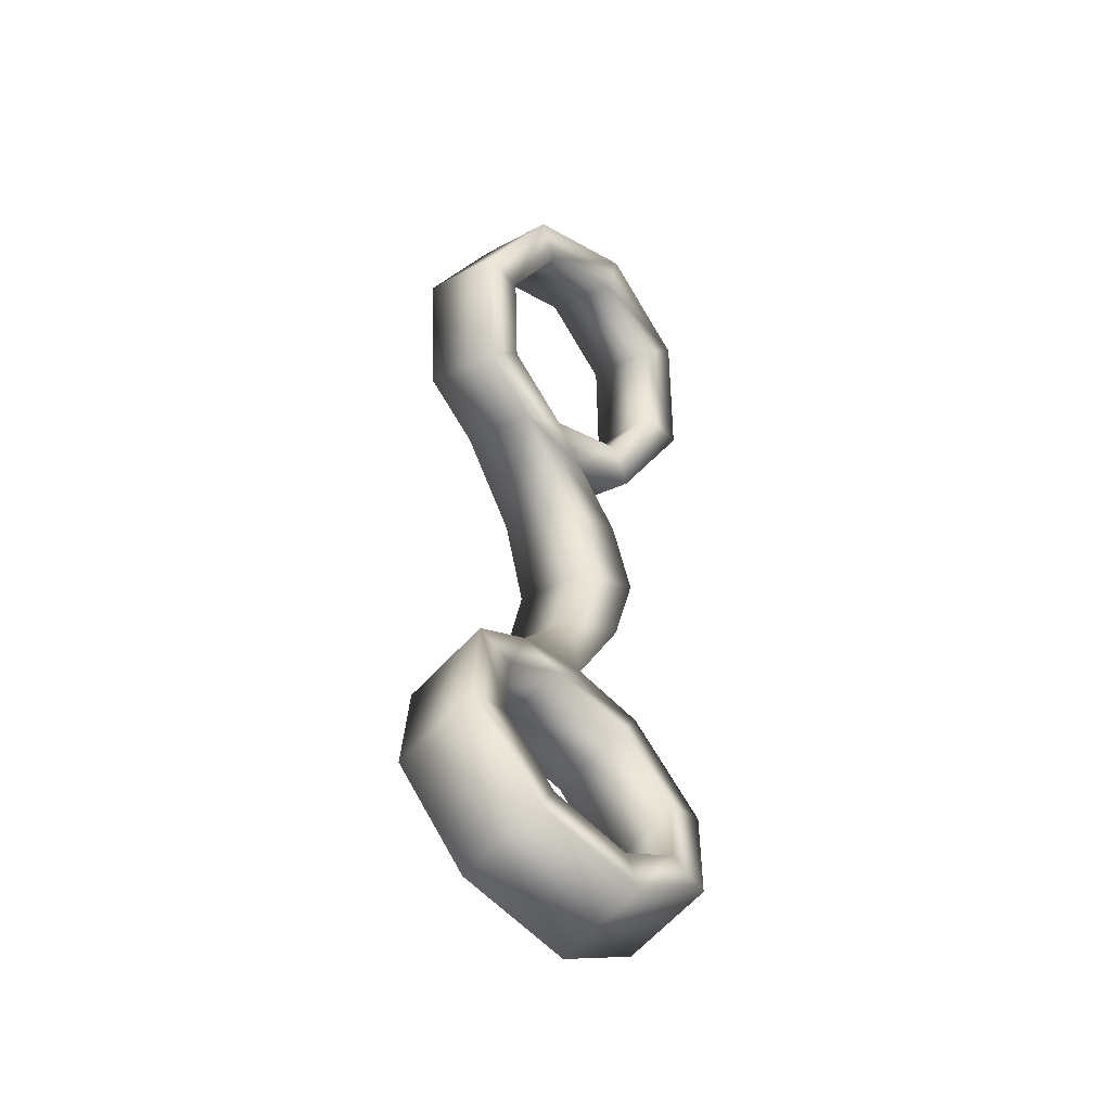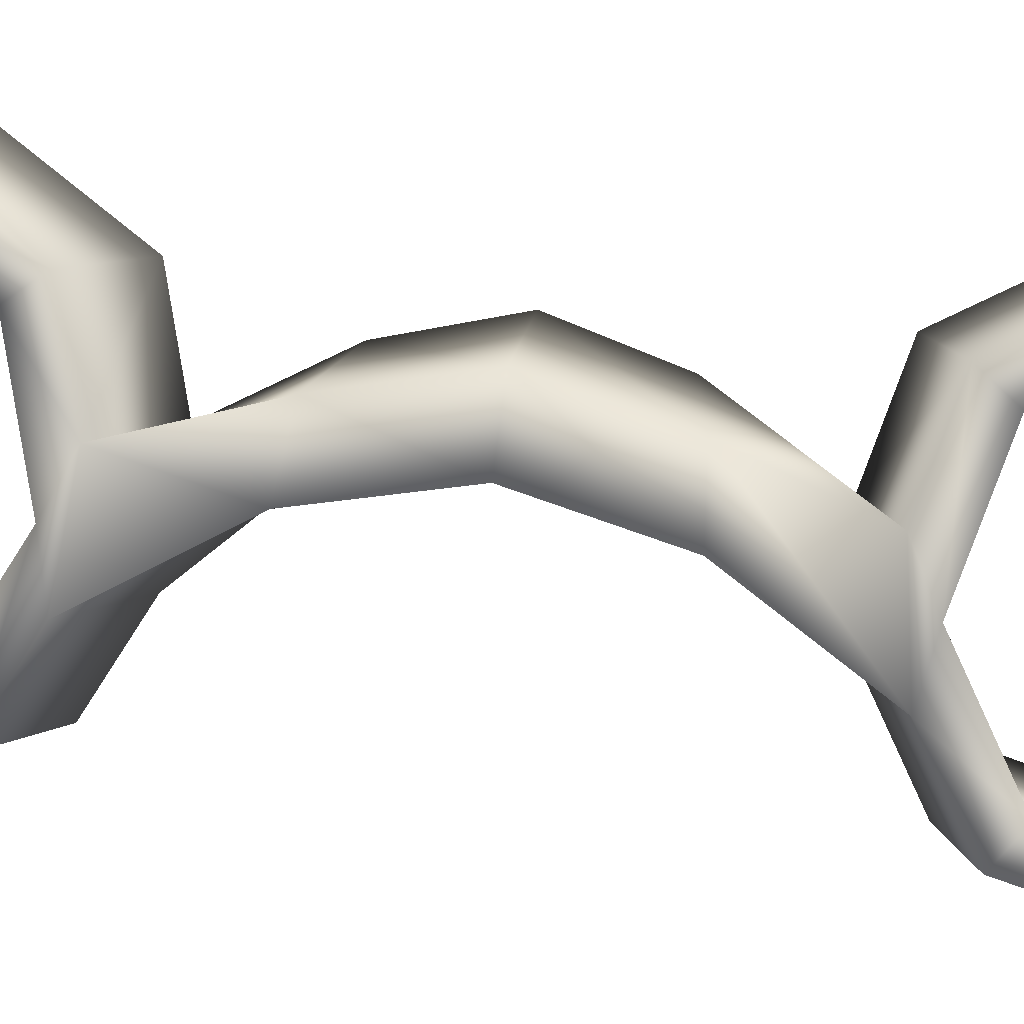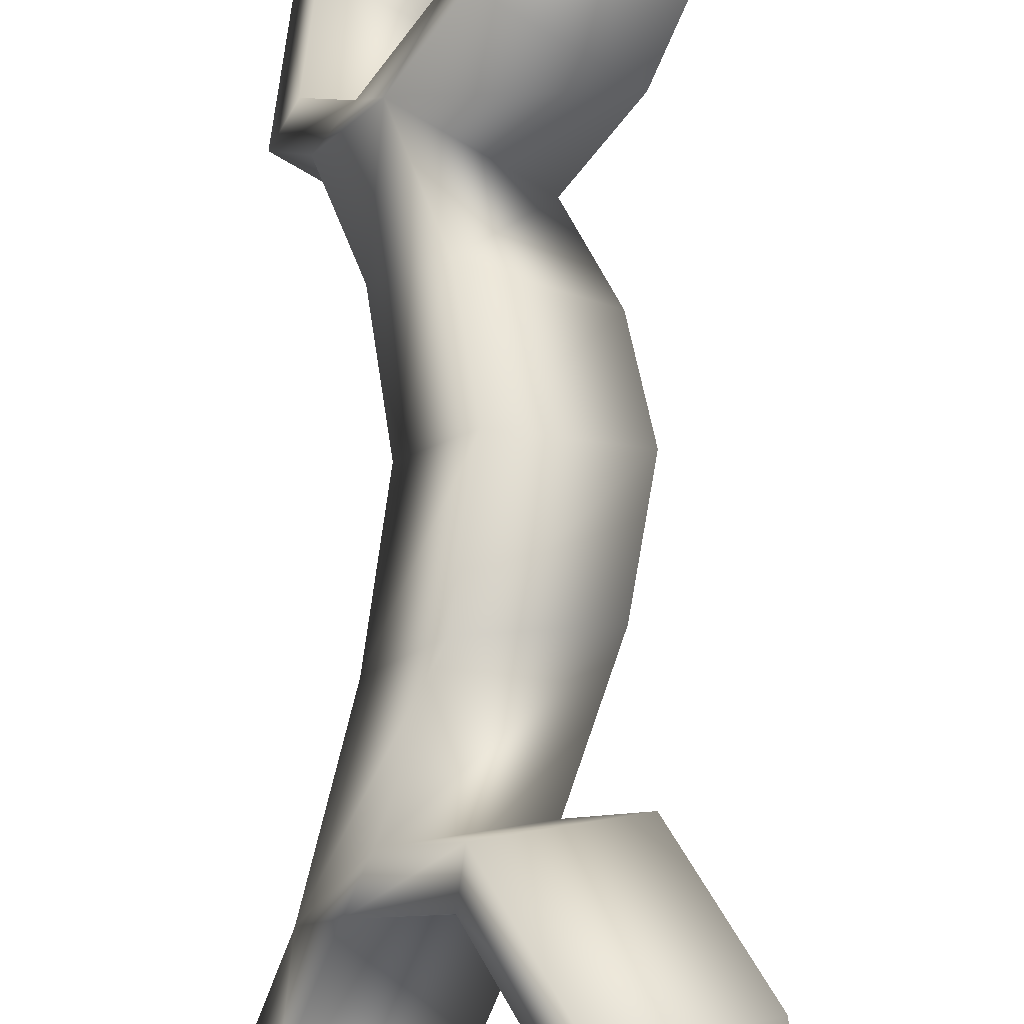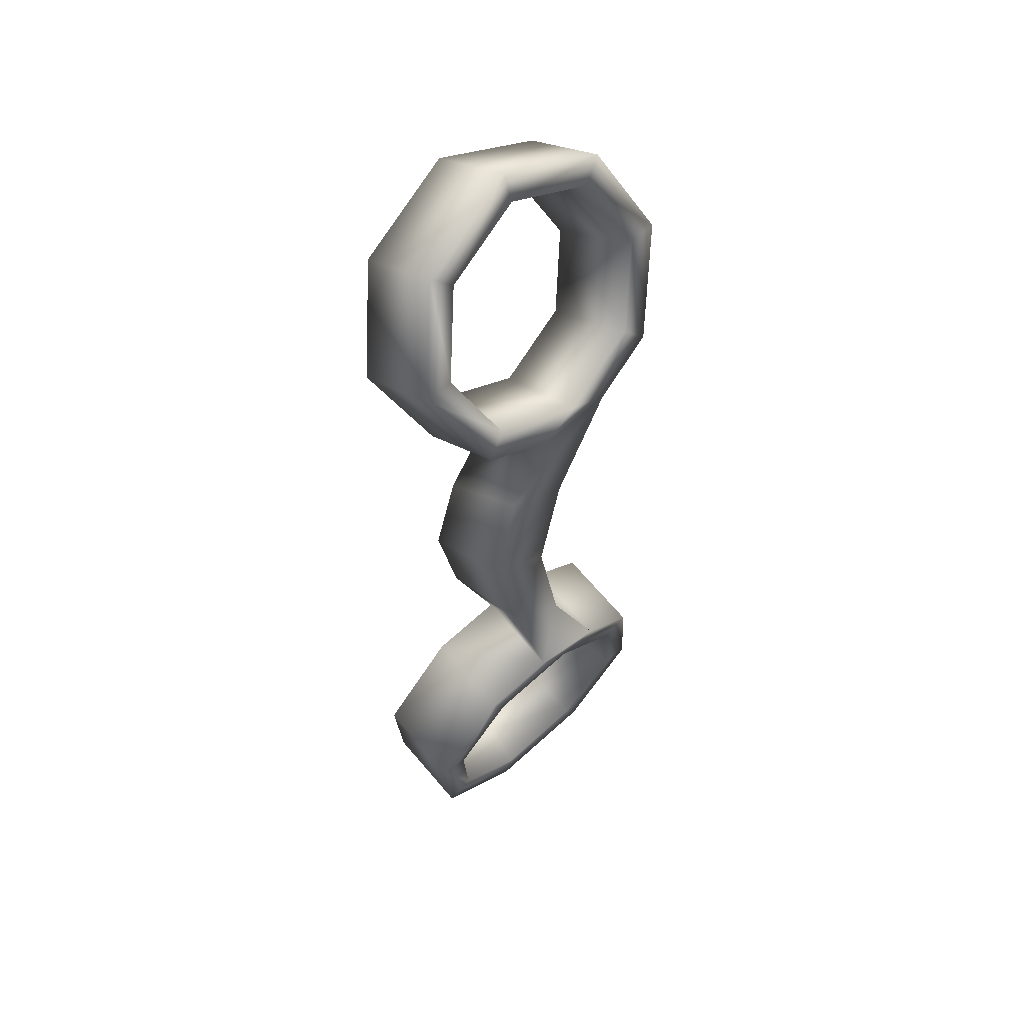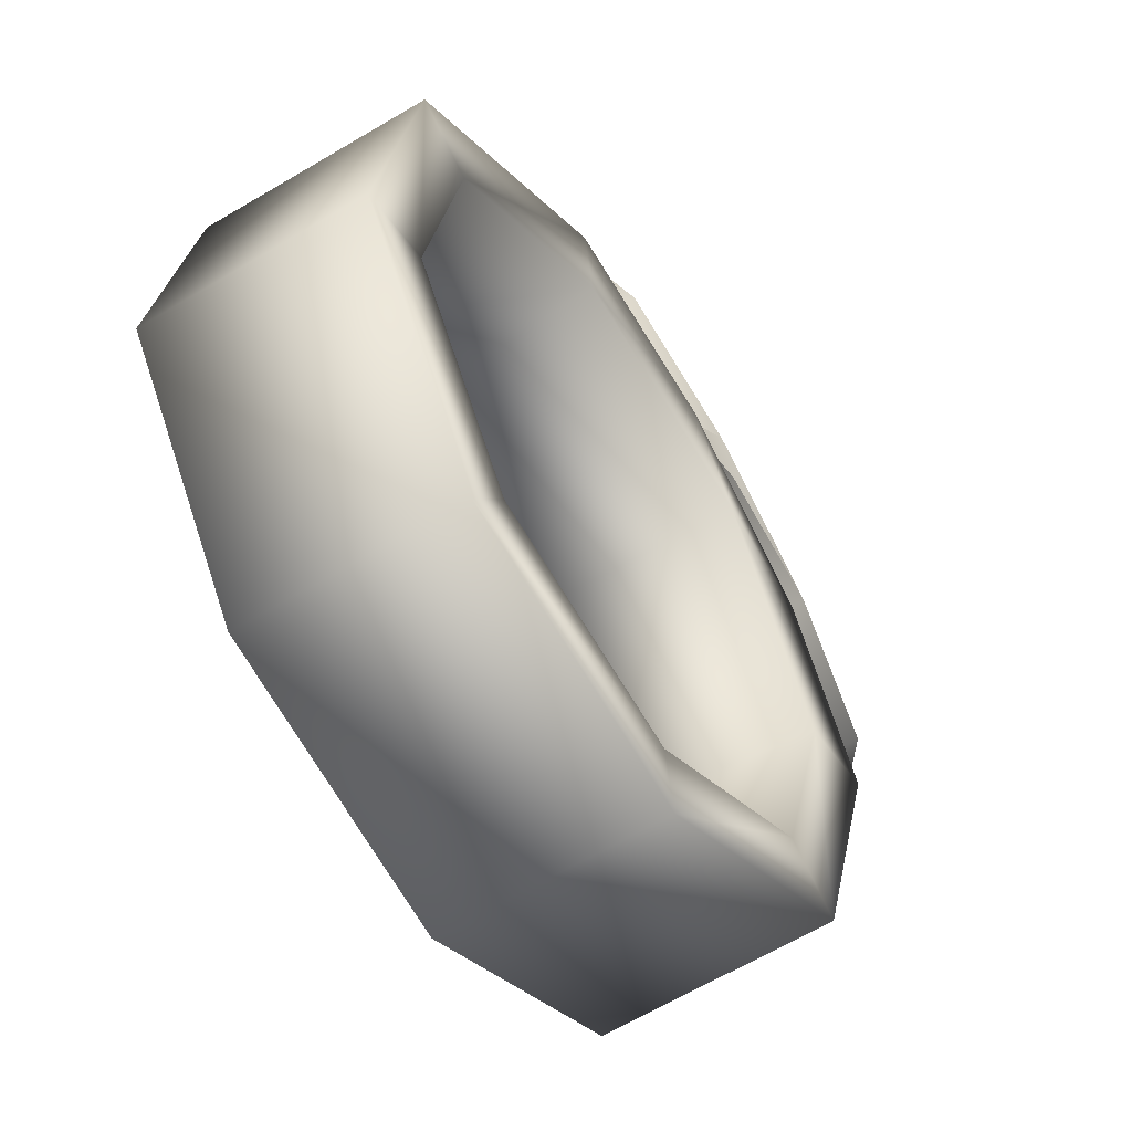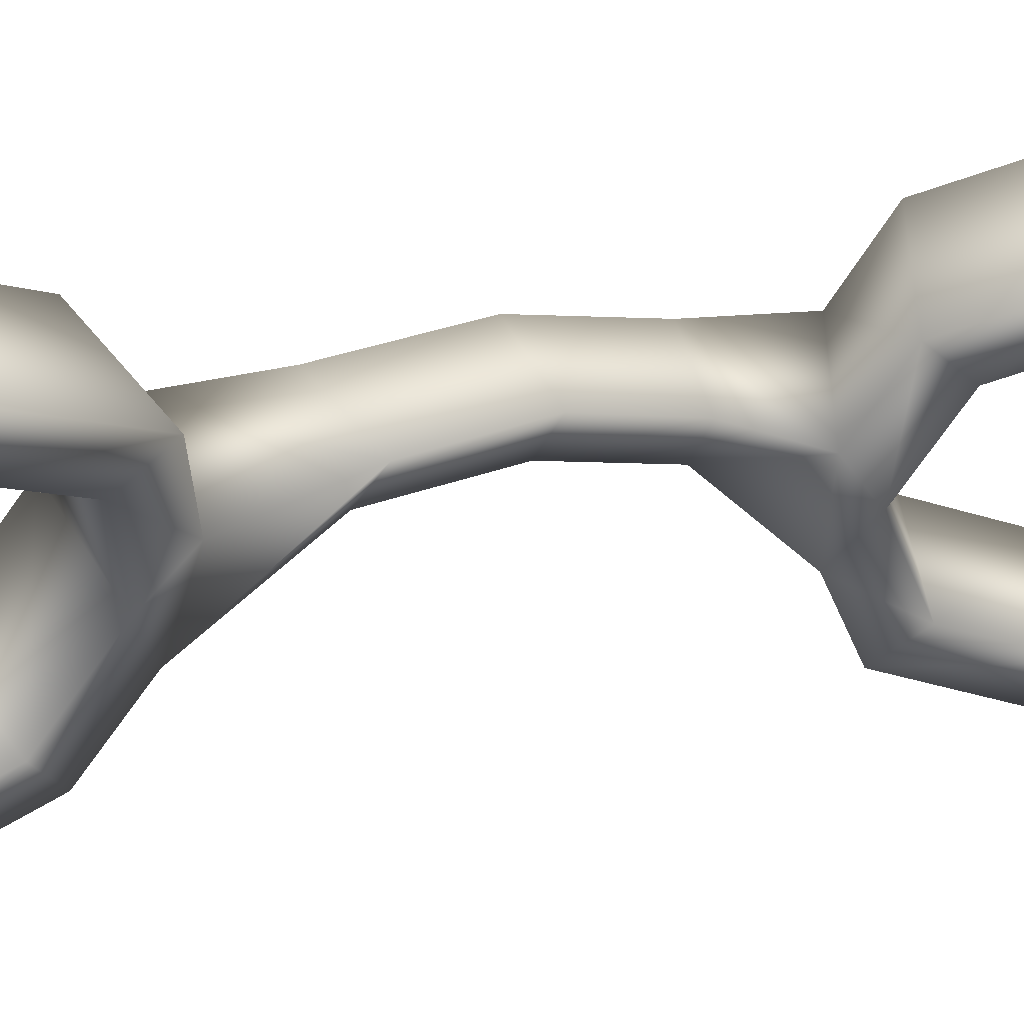
<metadata>
{"format":"obj","ext":"obj","renderer":"f3d","projection":"perspective","resolution":1024,"background":"white","views":[{"elev":-44.8,"azim":-164.6,"up":"+Y"},{"elev":36.9,"azim":100.1,"up":"+Z"},{"elev":65.7,"azim":-180.0,"up":"+Z"},{"elev":46.6,"azim":18.5,"up":"+Y"},{"elev":0.0,"azim":3.4,"up":"+Z"},{"elev":19.9,"azim":-111.9,"up":"+Z"}]}
</metadata>
<code>
g Cylinder.028
v 0.0008348 -0.001728 -0.0002027
v 0.0006375 -0.00181 0.0001219
v 0.0005078 -0.00164 0.0004466
v -0.0005686 -0.001558 0.0006393
v -0.0002117 -0.001378 6.787e-05
v 0.0005078 -0.00164 0.0004466
v 0.0001508 -0.001821 0.001018
v -0.001017 -0.002484 0.00101
v -0.0002977 -0.002747 0.001389
v -0.001092 -0.003511 0.0006393
v -0.0003723 -0.003773 0.001018
v -0.0007487 -0.004036 -0.0002568
v -2.927e-05 -0.004298 0.0001219
v -0.000189 -0.003753 -0.001153
v 0.0005305 -0.004015 -0.0007741
v 0.0002595 -0.002827 -0.001524
v 0.000979 -0.003089 -0.001145
v 0.0003341 -0.0018 -0.001153
v 0.001054 -0.002063 -0.0007741
v 0.0001154 -0.001465 -0.0005814
v 0.0008348 -0.001728 -0.0002027
v -0.0002117 -0.001378 6.787e-05
v 0.0005078 -0.00164 0.0004466
v -0.0001089 -0.001648 -0.0002568
v -0.0002117 -0.001378 6.787e-05
v -0.0005686 -0.001558 0.0006393
v -0.0005173 -0.001855 0.0003971
v -0.001017 -0.002484 0.00101
v -0.0008446 -0.002531 0.0006679
v -0.001092 -0.003511 0.0006393
v -0.000899 -0.00328 0.0003971
v -0.0007487 -0.004036 -0.0002568
v -0.0006487 -0.003663 -0.0002568
v -0.000189 -0.003753 -0.001153
v -0.0002403 -0.003456 -0.0009106
v 4.374e-05 -0.004026 0.0001219
v 0.0002595 -0.002827 -0.001524
v 0.000493 -0.003798 -0.0005973
v 8.696e-05 -0.00278 -0.001181
v 0.0003341 -0.0018 -0.001153
v 0.000853 -0.003055 -0.0008952
v 0.0001414 -0.002031 -0.0009106
v 0.0001154 -0.001465 -0.0005814
v 0.0009129 -0.002231 -0.0005973
v -0.0002117 -0.001378 6.787e-05
v -0.0001089 -0.001648 -0.0002568
v 0.0006375 -0.00181 0.0001219
v 0.0001883 -0.002037 0.0008411
v 0.0005078 -0.00164 0.0004466
v 0.0006375 -0.00181 0.0001219
v 0.0001508 -0.001821 0.001018
v -0.0001717 -0.002781 0.001139
v -0.0002977 -0.002747 0.001389
v -0.0002316 -0.003604 0.0008411
v -0.0003723 -0.003773 0.001018
v 4.374e-05 -0.004026 0.0001219
v -2.927e-05 -0.004298 0.0001219
v -0.0006487 -0.003663 -0.0002568
v 0.000493 -0.003798 -0.0005973
v -0.000899 -0.00328 0.0003971
v 0.0005305 -0.004015 -0.0007741
v -0.0008446 -0.002531 0.0006679
v 0.000853 -0.003055 -0.0008952
v -0.0005173 -0.001855 0.0003971
v 0.0006375 -0.00181 0.0001219
v -0.0001089 -0.001648 -0.0002568
v 0.000979 -0.003089 -0.001145
v 0.0009129 -0.002231 -0.0005973
v 0.001054 -0.002063 -0.0007741
v 0.0006375 -0.00181 0.0001219
v 0.0008348 -0.001728 -0.0002027
v -0.0007487 0.004036 -0.0002568
v 0.0005305 0.004015 -0.0007741
v -2.927e-05 0.004298 0.0001219
v -0.000189 0.003752 -0.001153
v 0.000979 0.003089 -0.001145
v 0.0002595 0.002826 -0.001524
v 0.001054 0.002062 -0.0007741
v 0.0003341 0.0018 -0.001153
v 0.0008348 0.001727 -0.0002027
v 0.0001154 0.001465 -0.0005814
v 0.0005078 0.00164 0.0004466
v -0.0002117 0.001377 6.787e-05
v 0.0001508 0.00182 0.001018
v -0.0005686 0.001558 0.0006393
v -0.0002977 0.002746 0.001389
v -0.001017 0.002484 0.00101
v -0.0003723 0.003773 0.001018
v -0.001092 0.00351 0.0006393
v -2.927e-05 0.004298 0.0001219
v -0.0007487 0.004036 -0.0002568
v 0.0006377 0.001809 0.0001219
v 0.0005078 0.00164 0.0004466
v 0.0001508 0.00182 0.001018
v 0.0001883 0.002037 0.0008411
v -0.0001089 0.001648 -0.0002568
v -0.0002977 0.002746 0.001389
v -0.0005173 0.001855 0.0003971
v -0.0001717 0.00278 0.001139
v -0.0003723 0.003773 0.001018
v -0.0008446 0.00253 0.0006679
v -0.0002316 0.003604 0.0008411
v -2.927e-05 0.004298 0.0001219
v -0.000899 0.003279 0.0003971
v 4.374e-05 0.004026 0.0001219
v -0.0006487 0.003662 -0.0002568
v 0.0005305 0.004015 -0.0007741
v 0.000493 0.003798 -0.0005973
v 0.000979 0.003089 -0.001145
v 0.000853 0.003055 -0.0008952
v 0.001054 0.002062 -0.0007741
v 0.0009129 0.002231 -0.0005973
v 0.0008348 0.001727 -0.0002027
v 0.0006377 0.001809 0.0001219
v 0.0005078 0.00164 0.0004466
v -0.0006487 0.003662 -0.0002568
v 4.374e-05 0.004026 0.0001219
v 0.000493 0.003798 -0.0005973
v -0.0002403 0.003456 -0.0009106
v 0.000853 0.003055 -0.0008952
v 8.696e-05 0.00278 -0.001181
v 0.0009129 0.002231 -0.0005973
v 0.0001414 0.002031 -0.0009106
v 0.0006377 0.001809 0.0001219
v -0.0001089 0.001648 -0.0002568
v 0.0003341 0.0018 -0.001153
v 0.0001154 0.001465 -0.0005814
v 0.0002595 0.002826 -0.001524
v -0.000189 0.003752 -0.001153
v -0.0007487 0.004036 -0.0002568
v -0.001092 0.00351 0.0006393
v -0.000899 0.003279 0.0003971
v -0.001017 0.002484 0.00101
v -0.0008446 0.00253 0.0006679
v -0.0005686 0.001558 0.0006393
v -0.0005173 0.001855 0.0003971
v -0.0002117 0.001377 6.787e-05
v -0.0001089 0.001648 -0.0002568
v -0.0002117 0.001377 6.787e-05
v 0.0002241 -0.0008201 0.0005884
v 0.0005078 -0.00164 0.0004466
v -0.0002117 -0.001378 6.787e-05
v -0.0004722 -0.0006889 0.0003895
v 0.0001023 3.661e-06 0.0007409
v -0.000594 3.661e-06 0.000542
v 0.0002241 0.0008197 0.0005884
v -0.0004722 0.0006886 0.0003895
v 0.0005078 0.00164 0.0004466
v -0.0002117 0.001377 6.787e-05
v -0.0004722 0.0006886 0.0003895
v 0.0001154 0.001465 -0.0005814
v -0.0002117 0.001377 6.787e-05
v -0.0001209 0.0007324 7.394e-05
v -0.000594 3.661e-06 0.000542
v 0.0005754 0.0008636 0.0002728
v 0.0008348 0.001727 -0.0002027
v -0.0002427 3.661e-06 0.0002265
v -0.0004722 -0.0006889 0.0003895
v 0.0002241 0.0008197 0.0005884
v 0.0005078 0.00164 0.0004466
v 0.0001023 3.661e-06 0.0007409
v 0.0004536 3.661e-06 0.0004254
v 0.0002241 -0.0008201 0.0005884
v 0.0005754 -0.0008639 0.0002728
v 0.0005078 -0.00164 0.0004466
v 0.0008348 -0.001728 -0.0002027
v -0.0001209 -0.0007327 7.394e-05
v -0.0002117 -0.001378 6.787e-05
v 0.0001154 -0.001465 -0.0005814
g Cylinder.028_0
f 3 2 1
f 6 5 4
f 7 6 4
f 7 4 8
f 9 7 8
f 9 8 10
f 11 9 10
f 11 10 12
f 13 11 12
f 13 12 14
f 15 13 14
f 15 14 16
f 17 15 16
f 17 16 18
f 19 17 18
f 19 18 20
f 21 19 20
f 21 20 22
f 23 21 22
f 26 25 24
f 27 26 24
f 28 26 27
f 29 28 27
f 30 28 29
f 31 30 29
f 32 30 31
f 33 32 31
f 34 32 33
f 35 34 33
f 33 36 35
f 37 34 35
f 36 38 35
f 39 37 35
f 35 38 39
f 40 37 39
f 38 41 39
f 42 40 39
f 39 41 42
f 43 40 42
f 41 44 42
f 24 43 42
f 43 24 45
f 42 44 46
f 44 47 46
f 50 49 48
f 49 51 48
f 48 51 52
f 51 53 52
f 52 53 54
f 53 55 54
f 54 55 56
f 55 57 56
f 54 56 58
f 56 57 59
f 60 54 58
f 52 54 60
f 57 61 59
f 62 52 60
f 48 52 62
f 59 61 63
f 64 48 62
f 65 48 64
f 66 65 64
f 61 67 63
f 63 67 68
f 67 69 68
f 68 69 70
f 69 71 70
f 74 73 72
f 73 75 72
f 73 76 75
f 76 77 75
f 76 78 77
f 78 79 77
f 78 80 79
f 80 81 79
f 81 80 82
f 83 81 82
f 82 84 83
f 84 85 83
f 84 86 85
f 86 87 85
f 86 88 87
f 88 89 87
f 88 90 89
f 90 91 89
f 94 93 92
f 95 94 92
f 95 92 96
f 97 94 95
f 98 95 96
f 99 97 95
f 99 95 98
f 100 97 99
f 101 99 98
f 102 100 99
f 102 99 101
f 103 100 102
f 104 102 101
f 105 103 102
f 105 102 104
f 106 105 104
f 107 103 105
f 108 107 105
f 109 107 108
f 110 109 108
f 111 109 110
f 112 111 110
f 113 111 112
f 114 113 112
f 113 114 115
f 118 117 116
f 119 118 116
f 120 118 119
f 121 120 119
f 122 120 121
f 123 122 121
f 124 122 123
f 125 124 123
f 123 126 125
f 126 127 125
f 128 126 123
f 121 128 123
f 129 128 121
f 119 129 121
f 130 129 119
f 116 130 119
f 131 130 116
f 132 131 116
f 133 131 132
f 134 133 132
f 135 133 134
f 136 135 134
f 137 135 136
f 138 137 136
f 139 138 127
f 142 141 140
f 143 142 140
f 143 140 144
f 145 143 144
f 145 144 146
f 147 145 146
f 147 146 148
f 149 147 148
f 152 151 150
f 151 153 150
f 150 153 154
f 153 151 155
f 151 156 155
f 153 157 154
f 154 157 158
f 159 155 156
f 160 159 156
f 159 161 155
f 153 155 162
f 161 162 155
f 157 153 162
f 161 163 162
f 163 164 162
f 157 162 164
f 163 165 164
f 165 166 164
f 157 167 158
f 167 157 164
f 167 164 166
f 158 167 168
f 169 167 166
f 167 169 168

</code>
